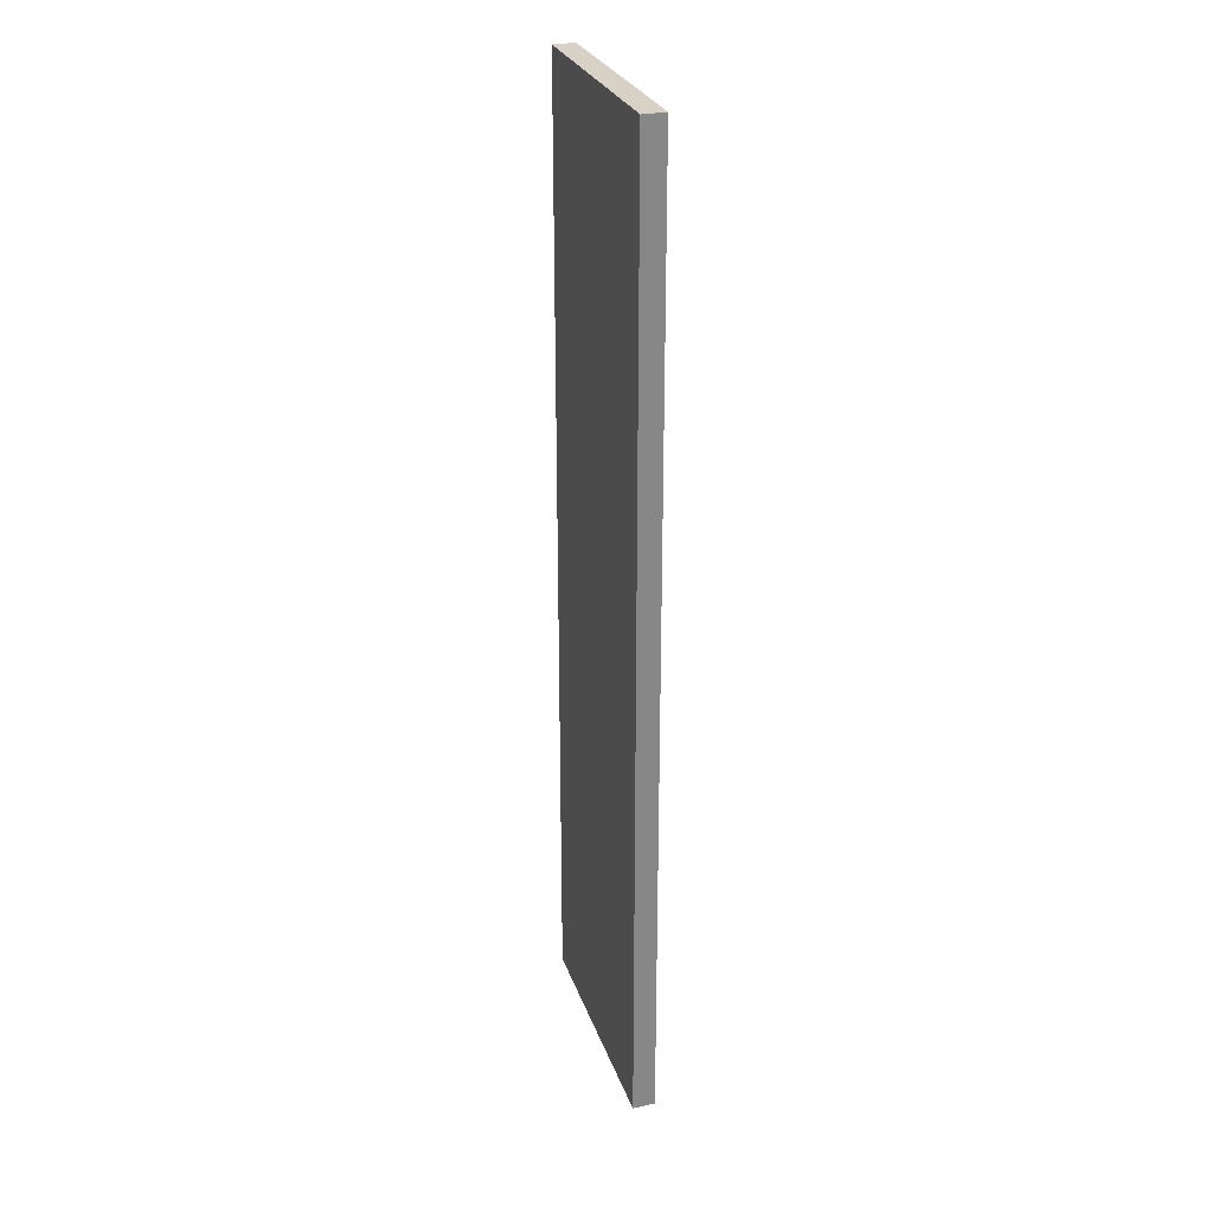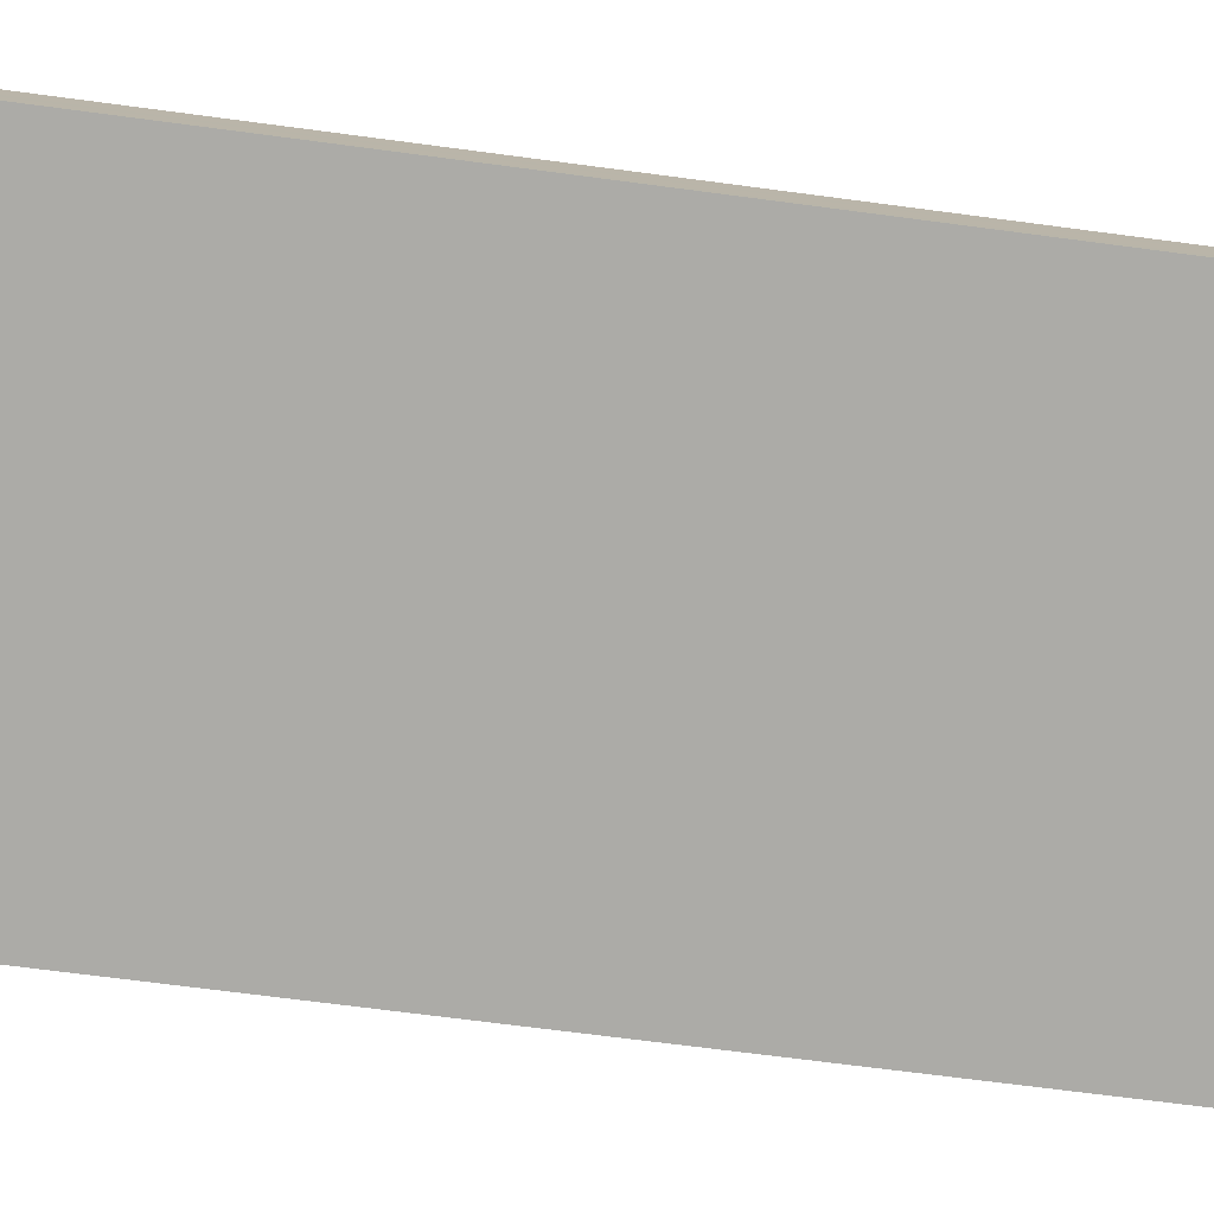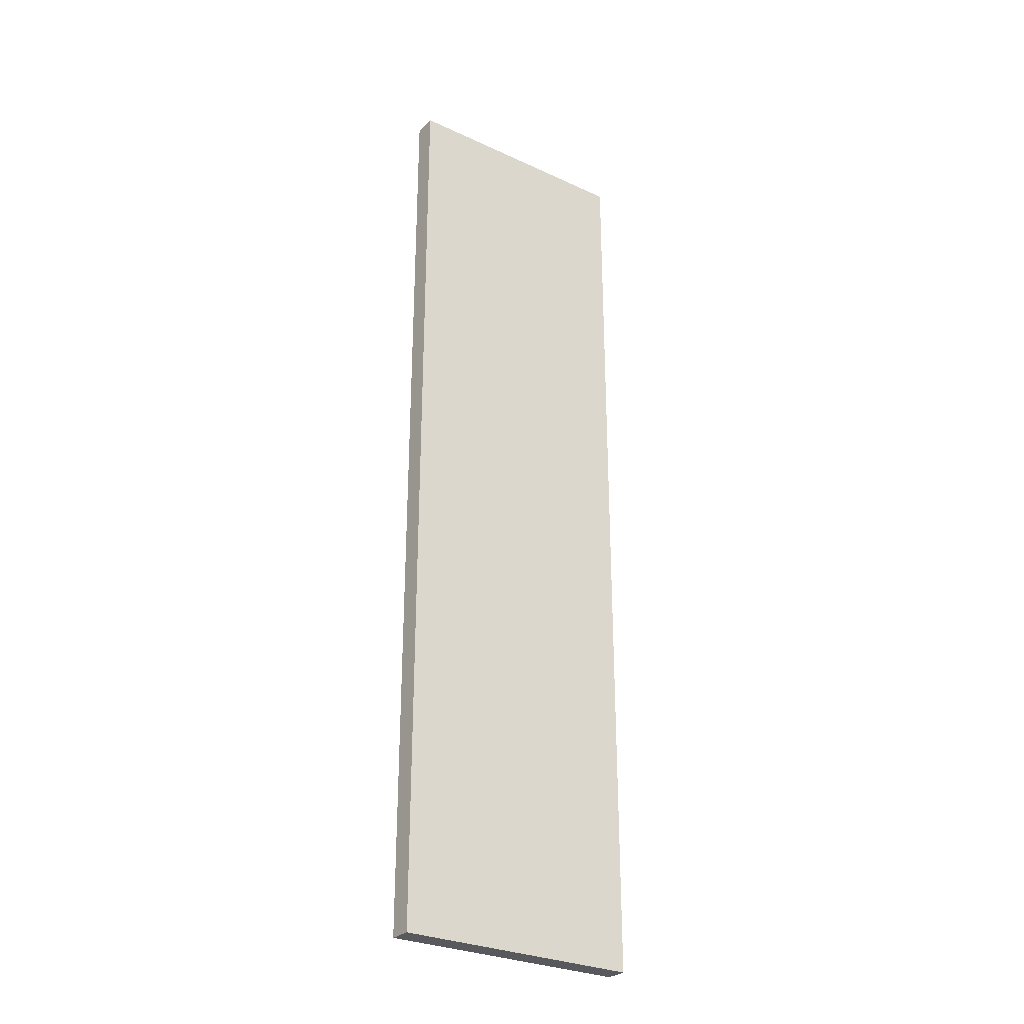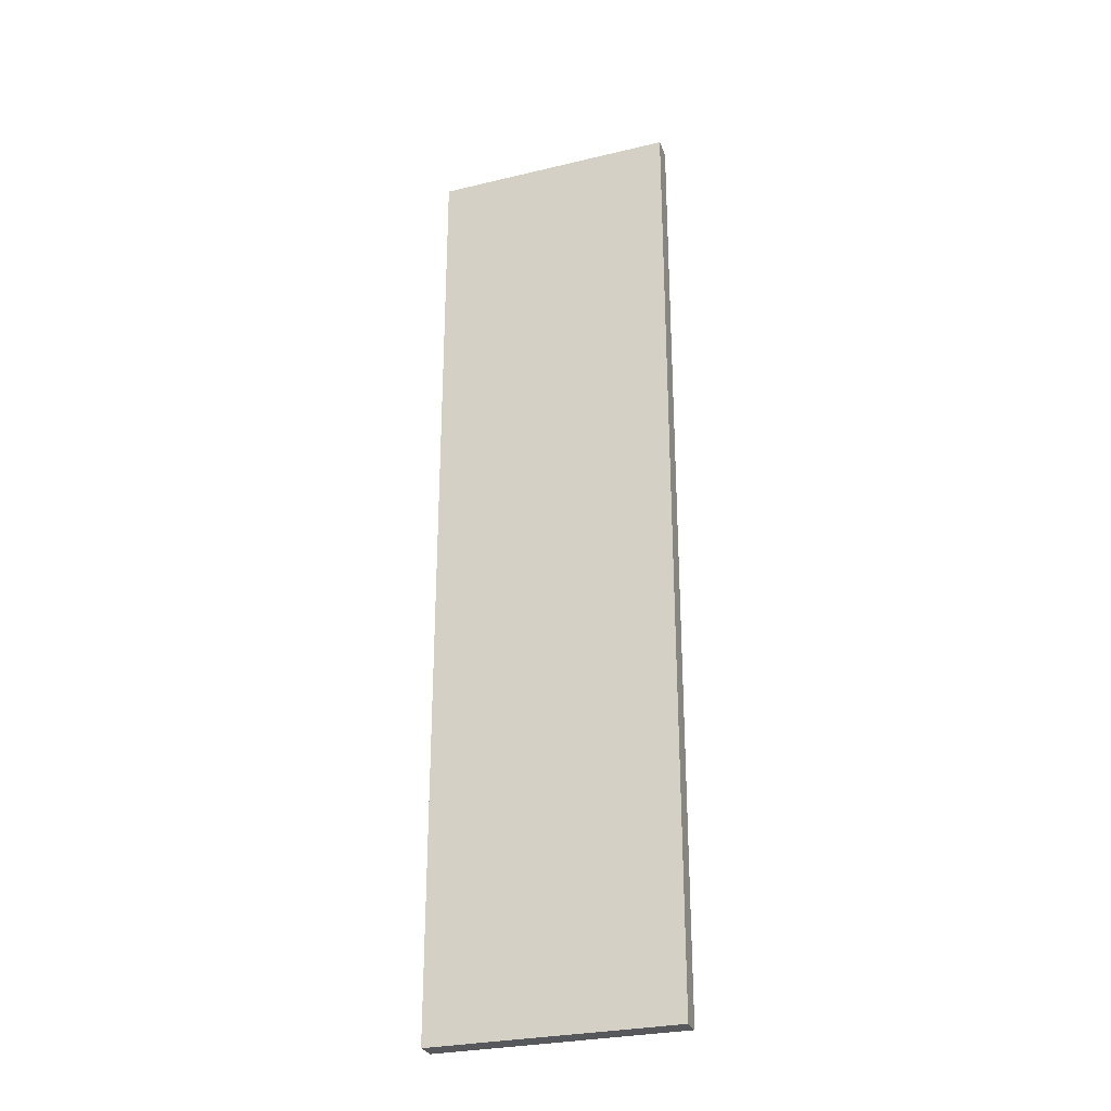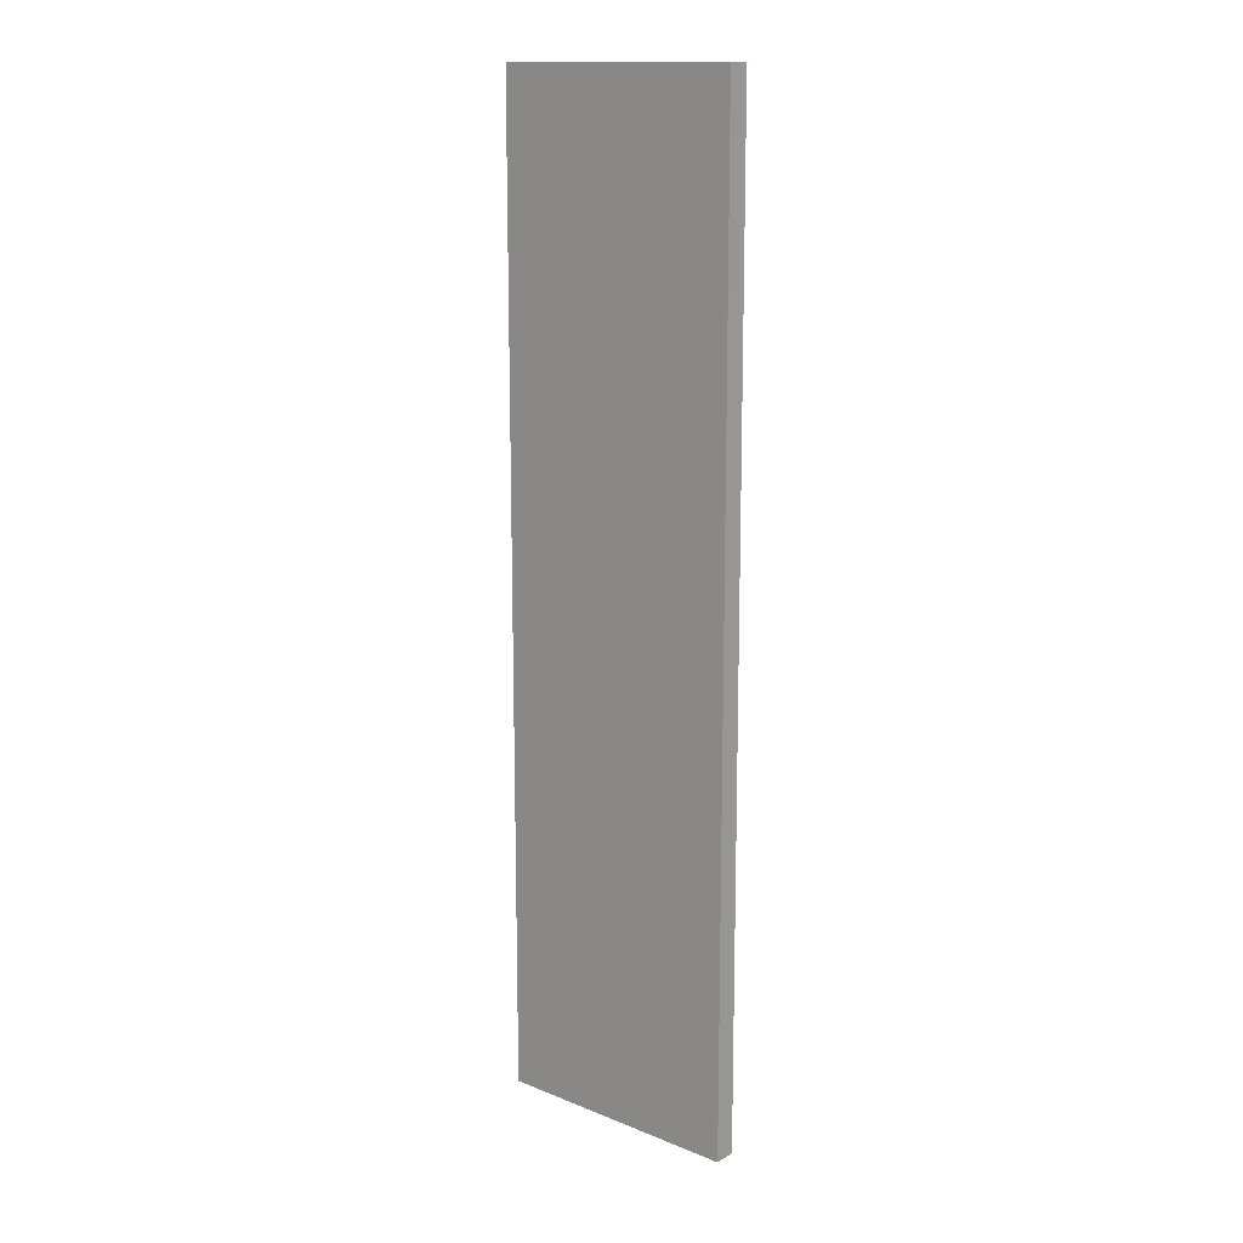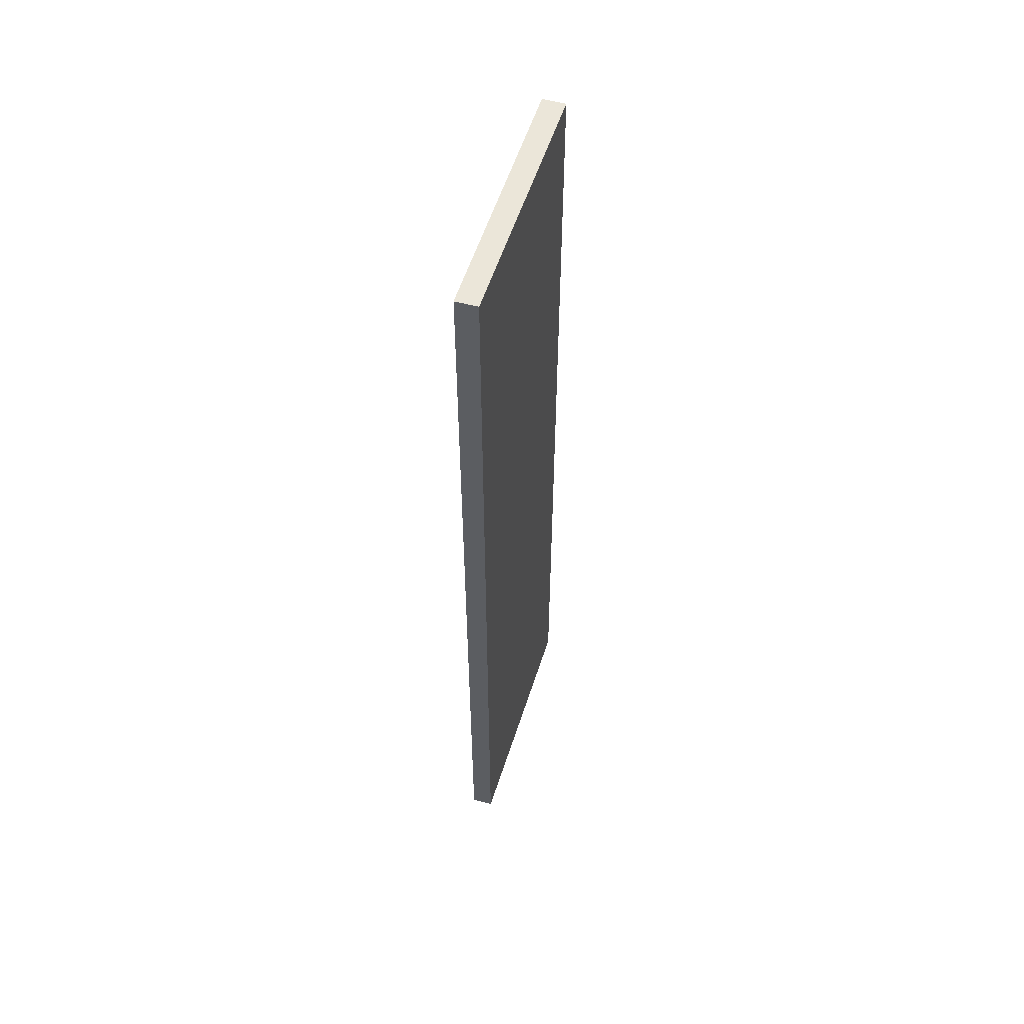
<metadata>
{"format":"obj","ext":"obj","renderer":"f3d","projection":"perspective","resolution":1024,"background":"white","views":[{"elev":27.3,"azim":94.9,"up":"+Y"},{"elev":-54.1,"azim":-98.7,"up":"+Z"},{"elev":-29.1,"azim":167.6,"up":"+Y"},{"elev":-28.1,"azim":-138.1,"up":"+Y"},{"elev":14.3,"azim":-117.0,"up":"+Y"},{"elev":56.1,"azim":-50.5,"up":"+Y"}]}
</metadata>
<code>
v  4.703 19.07 -1.506
v  3.024 19.07 -0.745
v  4.736 19.07 -1.431
v  0.175 19.07 0.396
v  4.556 19.07 -1.84
v  0.052 19.07 0.117
v  0 19.07 1.167e-15
v  0.175 -2.425e-17 0.396
v  4.736 8.762e-17 -1.431
v  3.024 4.562e-17 -0.745
v  4.556 1.127e-16 -1.84
v  4.703 9.222e-17 -1.506
v  0 0 0
v  0.052 -7.164e-18 0.117
g defaultobject
f 1 2 3
f 2 1 4
f 4 1 5
f 4 5 6
f 6 5 7
f 8 2 4
f 2 8 3
f 3 8 9
f 9 8 10
f 9 1 3
f 1 9 5
f 5 9 11
f 11 9 12
f 11 7 5
f 7 11 13
f 6 8 4
f 8 6 7
f 8 7 14
f 14 7 13
f 10 12 9
f 12 10 11
f 11 10 13
f 13 10 14
f 14 10 8

</code>
